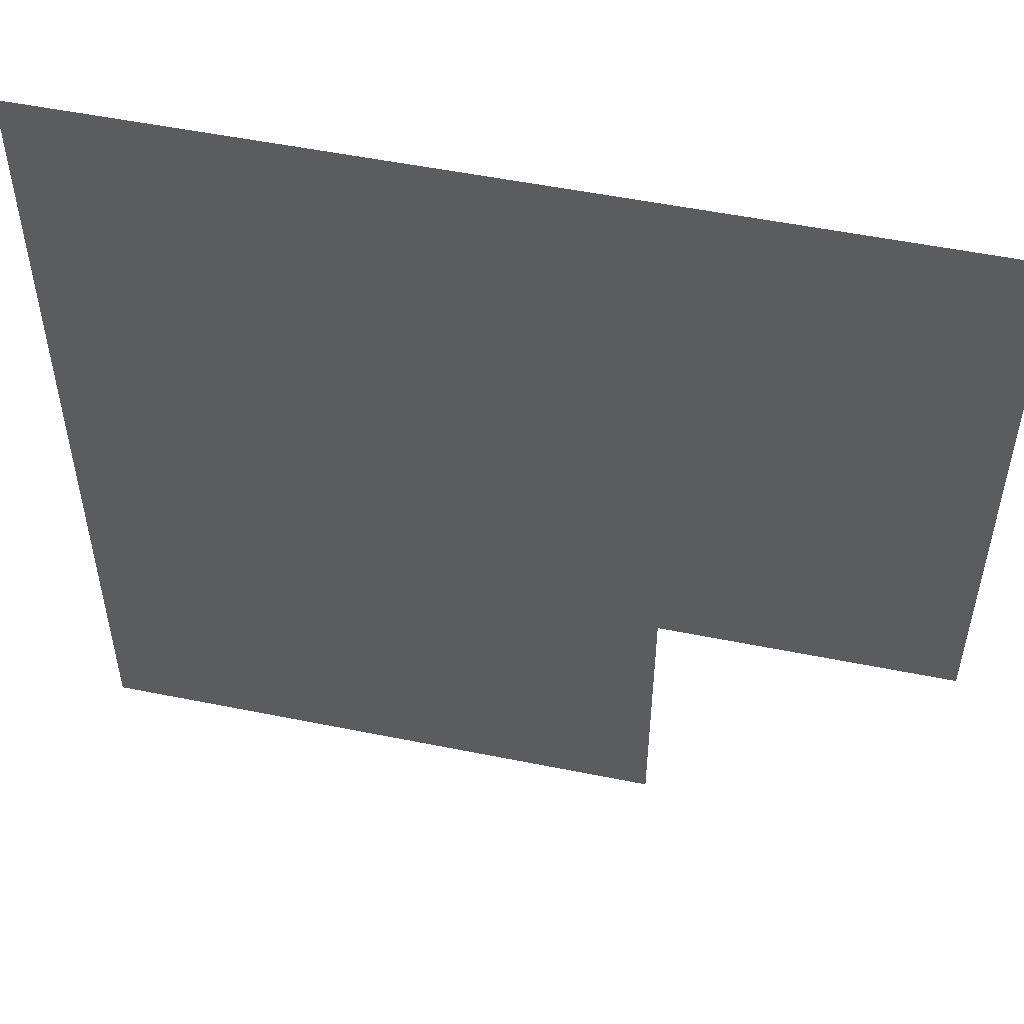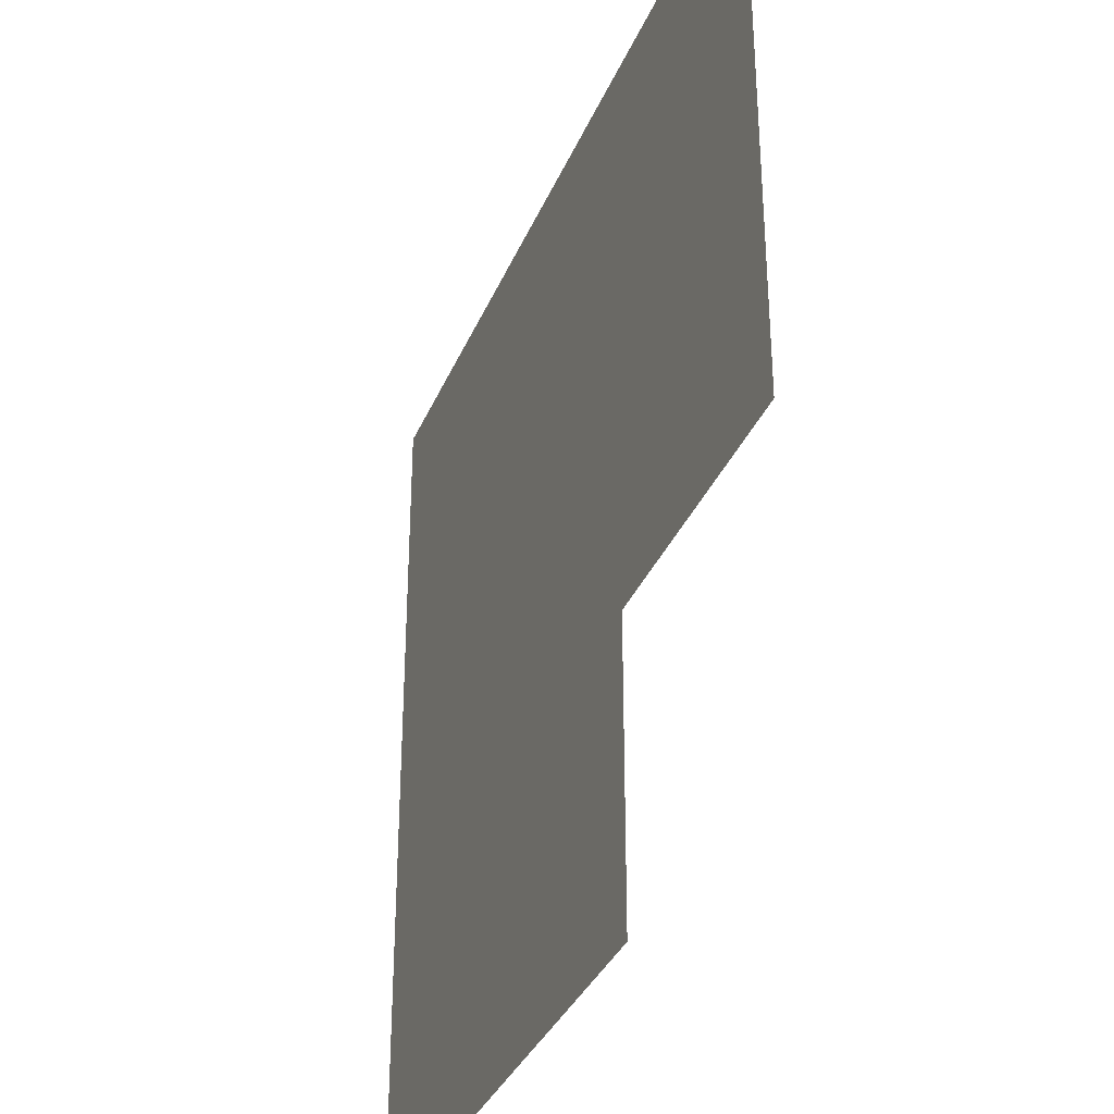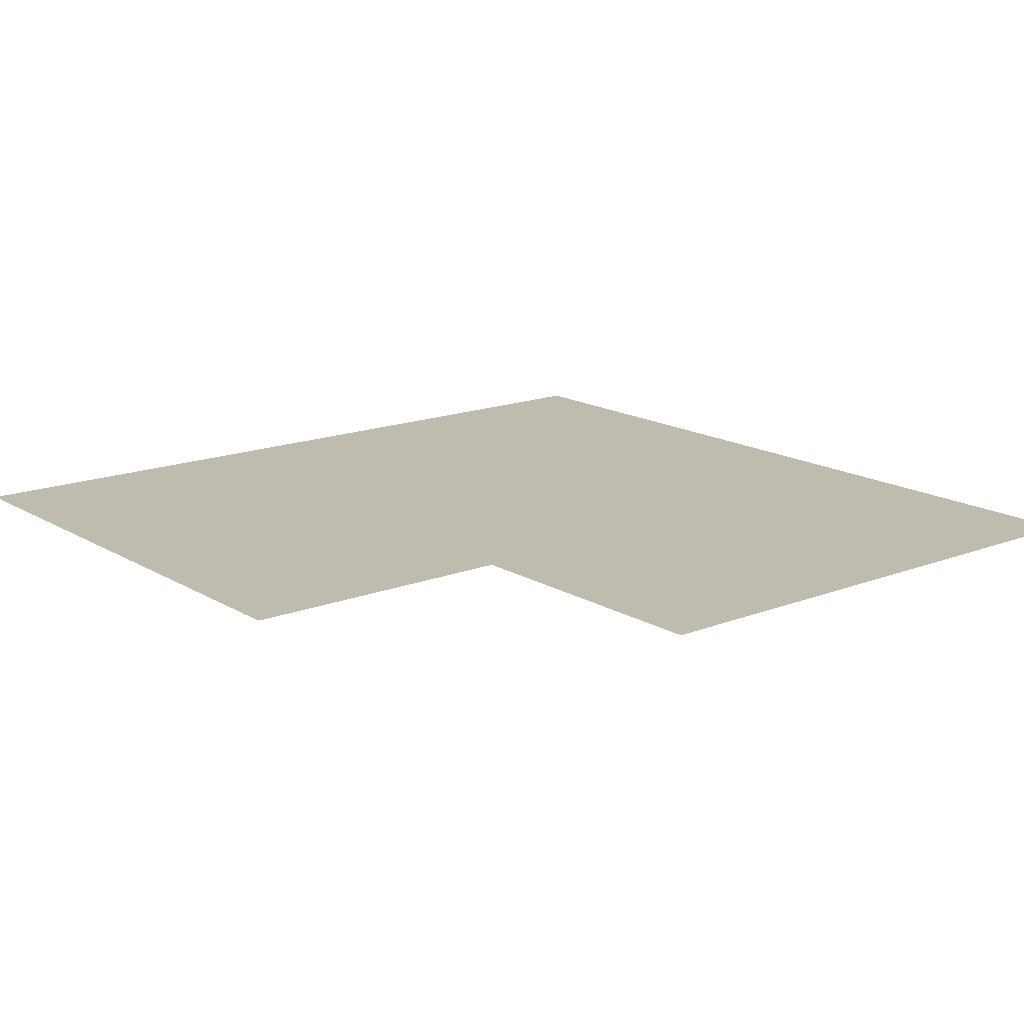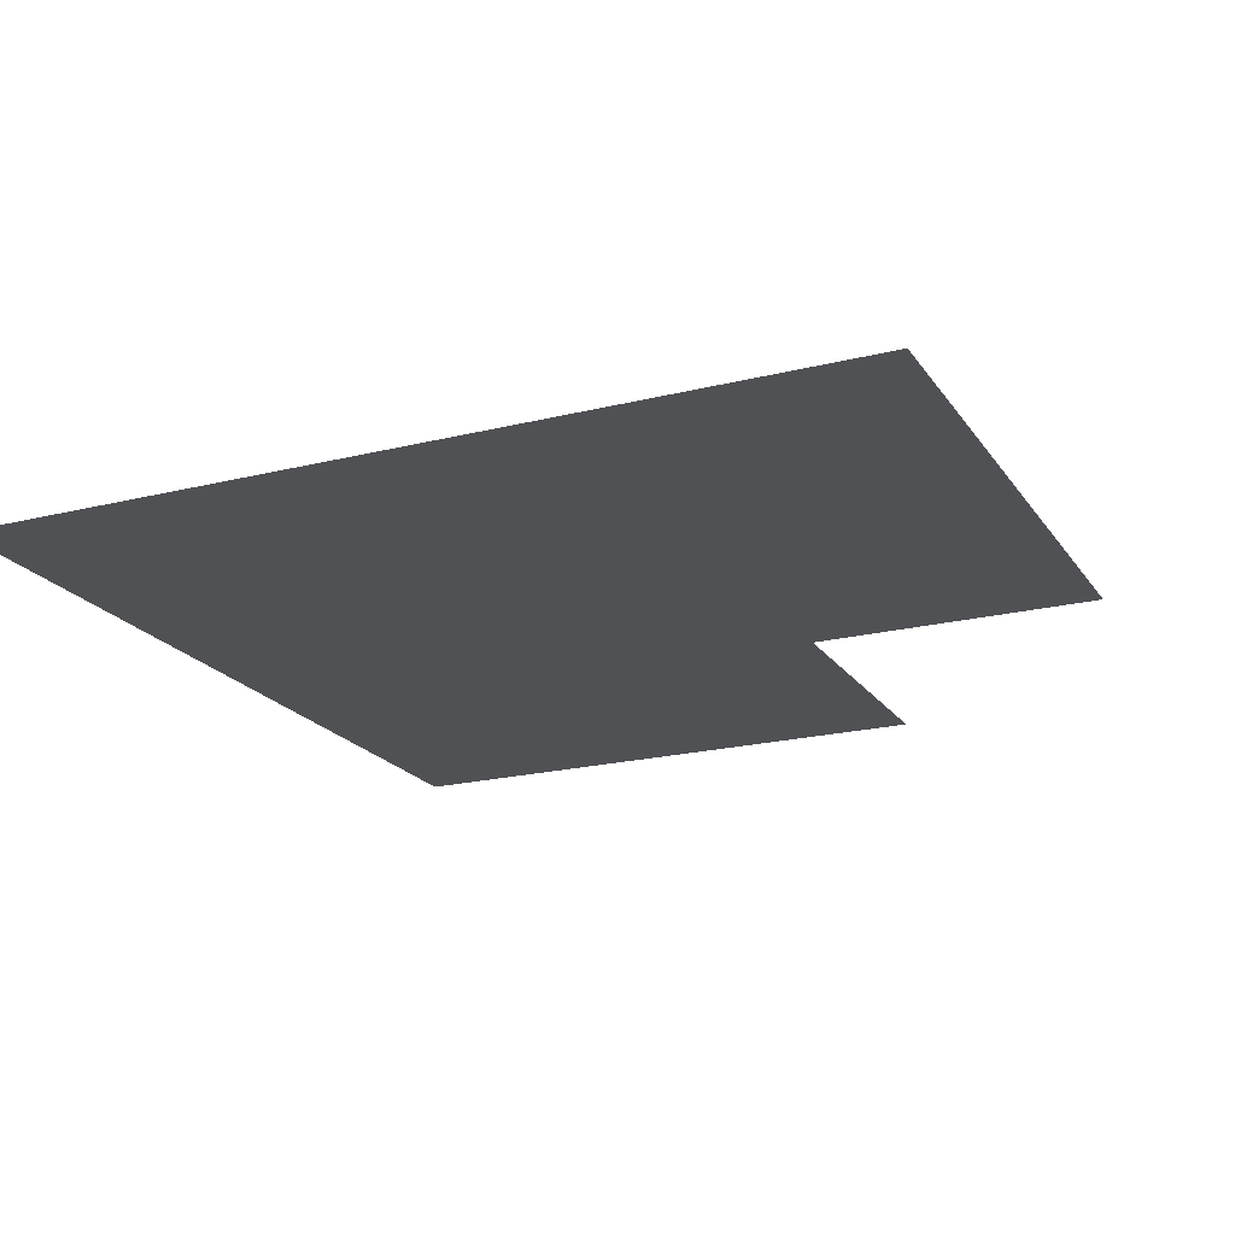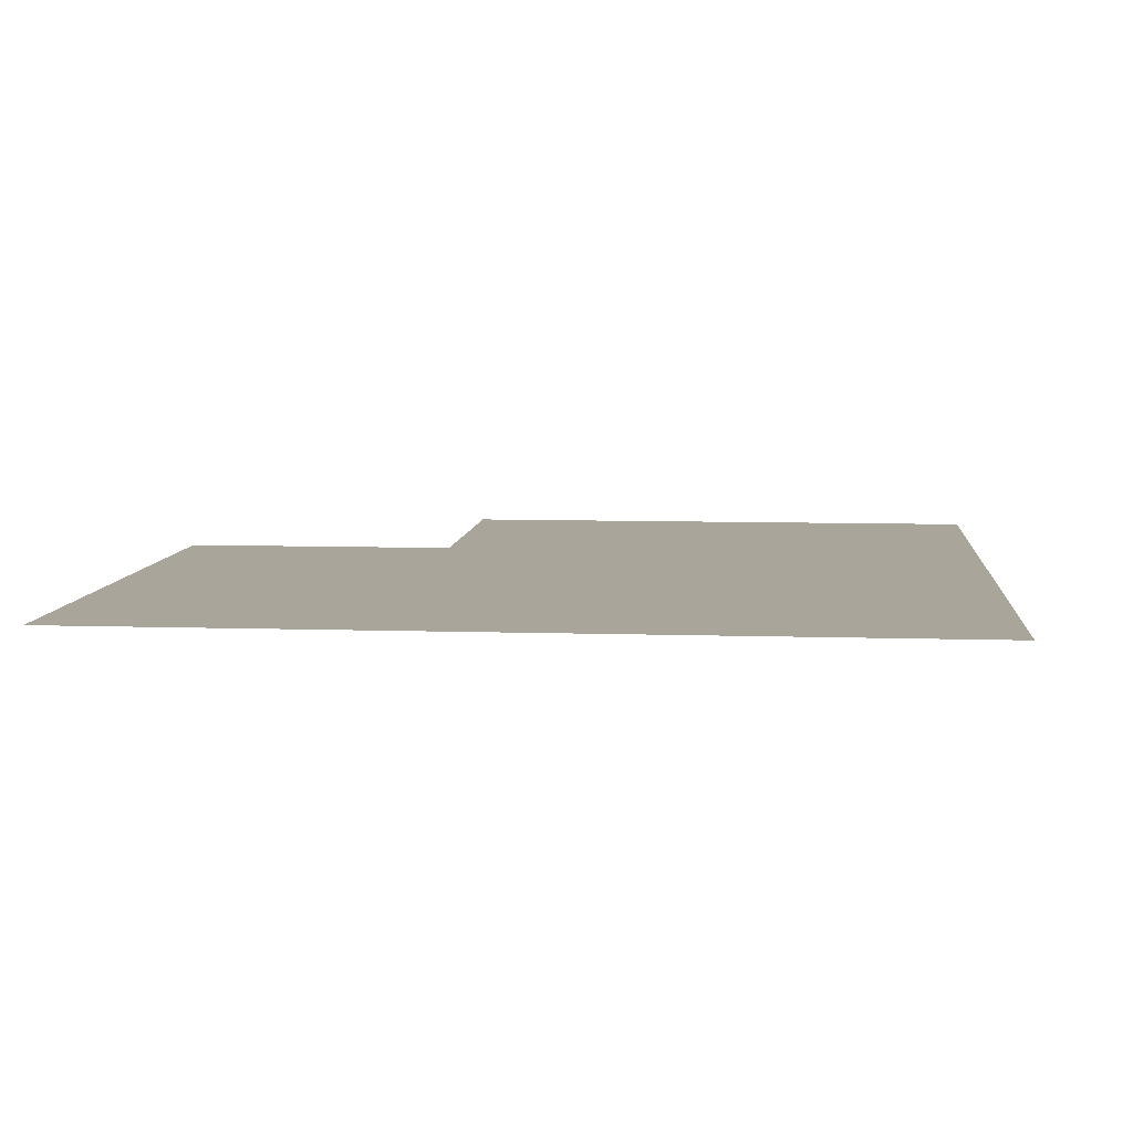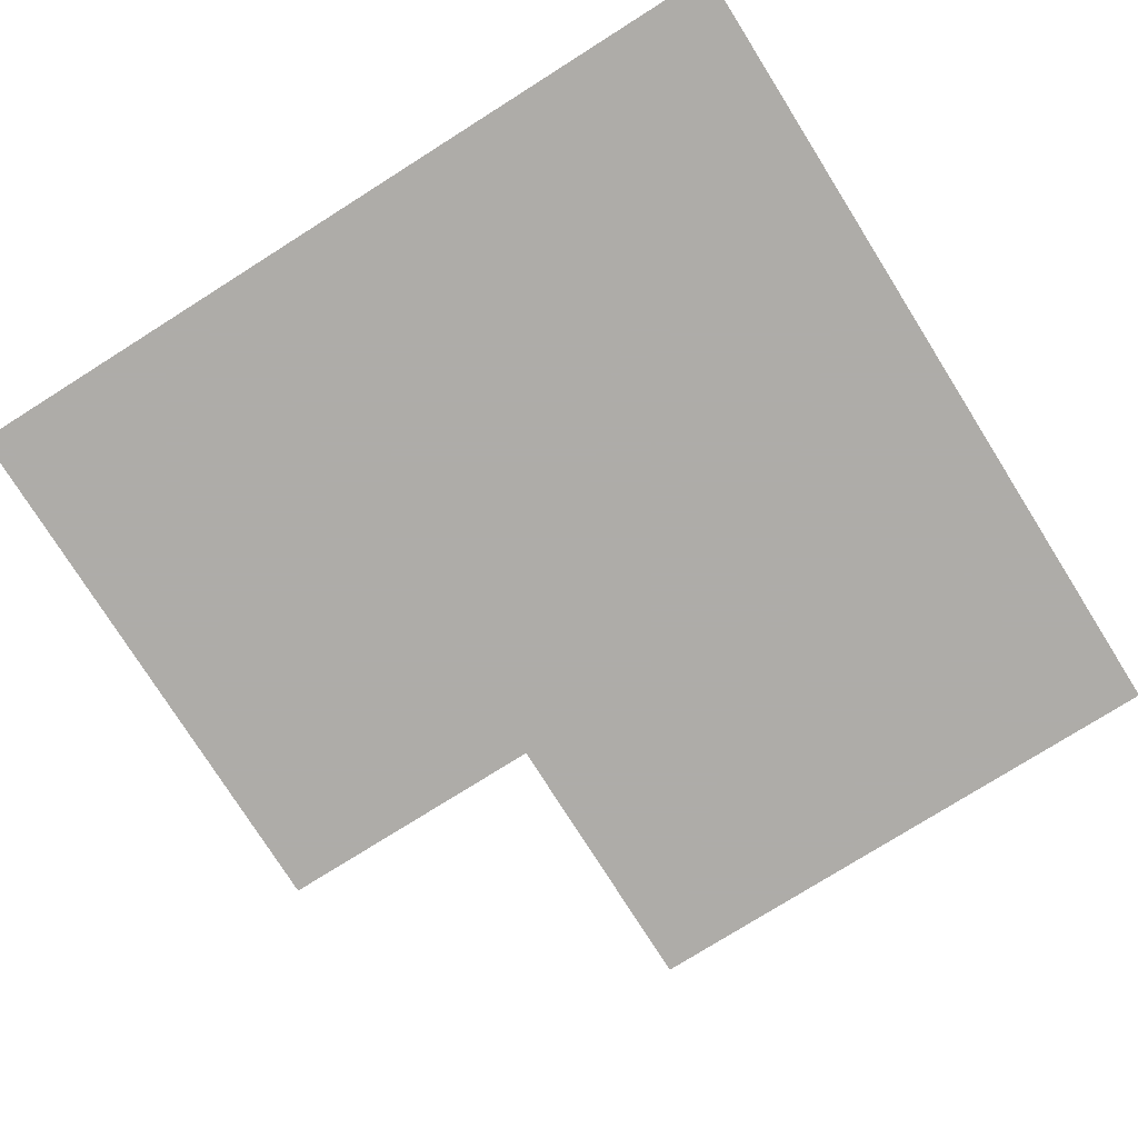
<metadata>
{"format":"obj","ext":"obj","renderer":"f3d","projection":"perspective","resolution":1024,"background":"white","views":[{"elev":52.5,"azim":-167.7,"up":"+Y"},{"elev":-34.7,"azim":-110.7,"up":"+Y"},{"elev":15.9,"azim":-39.0,"up":"+Z"},{"elev":-20.2,"azim":-155.4,"up":"+Z"},{"elev":7.5,"azim":95.4,"up":"+Z"},{"elev":-77.0,"azim":122.2,"up":"+Z"}]}
</metadata>
<code>
v 8.5 16.5 0
v 8.5 17.5 0
v 8.5 18.5 0
v 9.5 15.5 0
v 9.5 16.5 0
v 9.5 17.5 0
v 9.5 18.5 0
v 10.5 15.5 0
v 10.5 16.5 0
v 10.5 17.5 0
v 10.5 18.5 0
v 11.5 15.5 0
v 11.5 16.5 0
v 11.5 17.5 0
v 11.5 18.5 0
f 10 15 11
f 10 14 15
f 6 11 7
f 6 10 11
f 5 10 6
f 5 9 10
f 4 9 5
f 4 8 9
f 2 7 3
f 2 6 7
f 8 13 9
f 8 12 13
f 9 14 10
f 9 13 14
f 1 6 2
f 1 5 6

</code>
